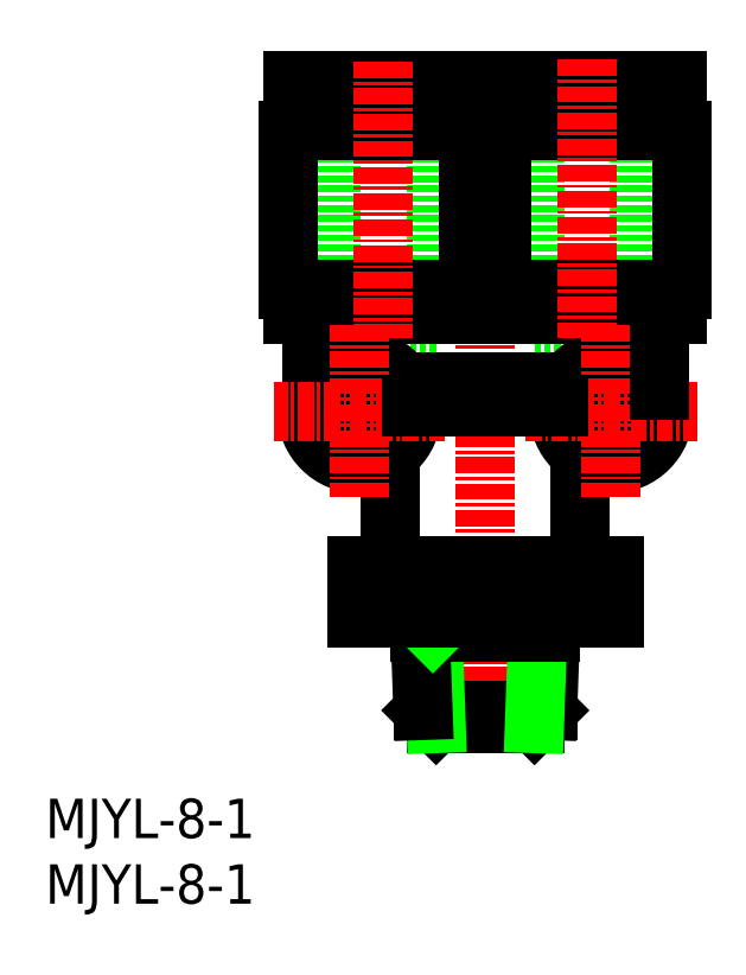
<metadata>
{"format":"dxf","ext":"dxf","renderer":"ezdxf+matplotlib","layout":"modelspace","background":"white","min_lineweight":24,"dpi":150}
</metadata>
<code>
0
SECTION
2
ENTITIES
0
INSERT
8
0
2
*U5
10
0
20
0
30
0
0
INSERT
8
0
2
*U6
10
0
20
0
30
0
0
LINE
8
0
10
37.28
20
43.73
30
0
11
45.28
21
43.73
31
0
0
LINE
8
0
10
37.28
20
43.73
30
0
11
37.28
21
62.73
31
0
0
LINE
8
0
10
45.28
20
43.73
30
0
11
45.28
21
62.73
31
0
0
LINE
8
0
10
21.78
20
43.73
30
0
11
29.78
21
43.73
31
0
0
LINE
8
0
10
21.78
20
43.73
30
0
11
21.78
21
62.73
31
0
0
LINE
8
0
10
29.78
20
43.73
30
0
11
29.78
21
62.73
31
0
0
CIRCLE
8
0
10
43.13
20
37.53
30
0
40
2.1
0
CIRCLE
8
0
10
43.13
20
37.53
30
0
40
4
0
CIRCLE
8
0
10
23.93
20
37.53
30
0
40
4
0
CIRCLE
8
0
10
23.93
20
37.53
30
0
40
2.1
0
LINE
8
0
10
18.88
20
44.93
30
0
11
48.18
21
44.93
31
0
0
LINE
8
0
10
18.53
20
46.83
30
0
11
48.53
21
46.83
31
0
0
LINE
8
0
10
32.28
20
60.63
30
0
11
32.28
21
58.93
31
0
0
LINE
8
0
10
18.91
20
62.73
30
0
11
18.91
21
61.63
31
0
0
LINE
8
0
10
32.66
20
62.73
30
0
11
32.66
21
61.63
31
0
0
LINE
8
0
10
18.91
20
62.73
30
0
11
32.66
21
62.73
31
0
0
LINE
8
0
10
18.91
20
61.63
30
0
11
32.66
21
61.63
31
0
0
LINE
8
0
10
30.23
20
61.63
30
0
11
30.23
21
60.63
31
0
0
LINE
8
0
10
21.33
20
61.63
30
0
11
21.33
21
60.63
31
0
0
LINE
8
0
10
19.28
20
60.63
30
0
11
32.28
21
60.63
31
0
0
LINE
8
0
10
19.28
20
60.63
30
0
11
19.28
21
58.93
31
0
0
LINE
8
0
10
18.53
20
58.93
30
0
11
48.53
21
58.93
31
0
0
LINE
8
CENTER
10
33.53
20
60.03
30
0
11
33.53
21
12.38
31
0
0
LINE
8
0
10
18.53
20
58.93
30
0
11
18.53
21
46.83
31
0
0
LINE
8
0
10
18.88
20
46.83
30
0
11
18.88
21
44.93
31
0
0
LINE
8
0
10
28.78
20
14.73
30
0
11
29.78
21
13.73
31
0
0
LINE
8
0
10
29.78
20
13.73
30
0
11
37.28
21
13.73
31
0
0
LINE
8
0
10
38.28
20
14.73
30
0
11
37.28
21
13.73
31
0
0
LINE
8
0
10
28.78
20
14.73
30
0
11
38.28
21
14.73
31
0
0
LINE
8
0
10
38.53
20
21.73
30
0
11
38.28
21
14.73
31
0
0
LINE
8
0
10
37.53
20
20.73
30
0
11
37.28
21
13.73
31
0
0
LINE
8
0
10
38.53
20
21.73
30
0
11
37.53
21
20.73
31
0
0
LINE
8
0
10
29.53
20
20.73
30
0
11
29.78
21
13.73
31
0
0
LINE
8
0
10
28.57
20
20.73
30
0
11
38.5
21
20.73
31
0
0
LINE
8
0
10
28.53
20
21.73
30
0
11
28.78
21
14.73
31
0
0
LINE
8
0
10
28.53
20
21.73
30
0
11
29.53
21
20.73
31
0
0
LINE
8
0
10
23.72
20
21.73
30
0
11
43.35
21
21.73
31
0
0
LINE
8
0
10
26.28
20
34.29
30
0
11
26.28
21
25.73
31
0
0
LINE
8
0
10
23.72
20
25.73
30
0
11
43.35
21
25.73
31
0
0
LINE
8
0
10
40.78
20
34.29
30
0
11
40.78
21
25.73
31
0
0
LINE
8
0
10
29.37
20
39.73
30
0
11
37.7
21
39.73
31
0
0
LINE
8
0
10
37.7
20
39.73
30
0
11
37.7
21
37.83
31
0
0
LINE
8
0
10
29.37
20
39.73
30
0
11
29.37
21
37.83
31
0
0
LINE
8
CENTER
10
36.59
20
37.53
30
0
11
49.67
21
37.53
31
0
0
LINE
8
CENTER
10
43.13
20
44.07
30
0
11
43.13
21
30.99
31
0
0
LINE
8
0
10
46.78
20
44.93
30
0
11
46.78
21
39.17
31
0
0
LINE
8
0
10
48.53
20
58.93
30
0
11
48.53
21
46.83
31
0
0
LINE
8
0
10
34.8
20
58.93
30
0
11
34.8
21
46.83
31
0
0
LINE
8
0
10
34.78
20
60.63
30
0
11
34.78
21
58.93
31
0
0
LINE
8
0
10
47.78
20
60.63
30
0
11
47.78
21
58.93
31
0
0
LINE
8
0
10
47.78
20
60.63
30
0
11
34.78
21
60.63
31
0
0
LINE
8
0
10
36.83
20
61.63
30
0
11
36.83
21
60.63
31
0
0
LINE
8
0
10
45.73
20
61.63
30
0
11
45.73
21
60.63
31
0
0
LINE
8
0
10
48.16
20
61.63
30
0
11
34.41
21
61.63
31
0
0
LINE
8
0
10
34.41
20
62.73
30
0
11
34.41
21
61.63
31
0
0
LINE
8
0
10
48.16
20
62.73
30
0
11
34.41
21
62.73
31
0
0
LINE
8
0
10
48.16
20
62.73
30
0
11
48.16
21
61.63
31
0
0
LINE
8
0
10
31.87
20
46.83
30
0
11
31.87
21
44.93
31
0
0
LINE
8
0
10
20.28
20
44.93
30
0
11
20.28
21
39.17
31
0
0
LINE
8
CENTER
10
23.93
20
44.07
30
0
11
23.93
21
30.99
31
0
0
LINE
8
CENTER
10
30.47
20
37.53
30
0
11
17.39
21
37.53
31
0
0
LINE
8
CENTER
10
41.28
20
64.31
30
0
11
41.28
21
43.11
31
0
0
LINE
8
CENTER
10
25.78
20
64.15
30
0
11
25.78
21
43.11
31
0
0
LINE
8
0
10
43.35
20
25.73
30
0
11
43.35
21
21.73
31
0
0
LINE
8
0
10
38.44
20
25.73
30
0
11
38.44
21
21.73
31
0
0
LINE
8
0
10
28.63
20
25.73
30
0
11
28.63
21
21.73
31
0
0
LINE
8
0
10
23.72
20
25.73
30
0
11
23.72
21
21.73
31
0
0
LINE
8
0
10
27.92
20
37.83
30
0
11
39.14
21
37.83
31
0
0
LINE
8
0
10
48.18
20
46.83
30
0
11
48.18
21
44.93
31
0
0
LINE
8
0
10
35.2
20
46.83
30
0
11
35.2
21
44.93
31
0
0
LINE
8
0
10
32.26
20
58.93
30
0
11
32.26
21
46.83
31
0
0
ENDSEC
0
EOF

</code>
